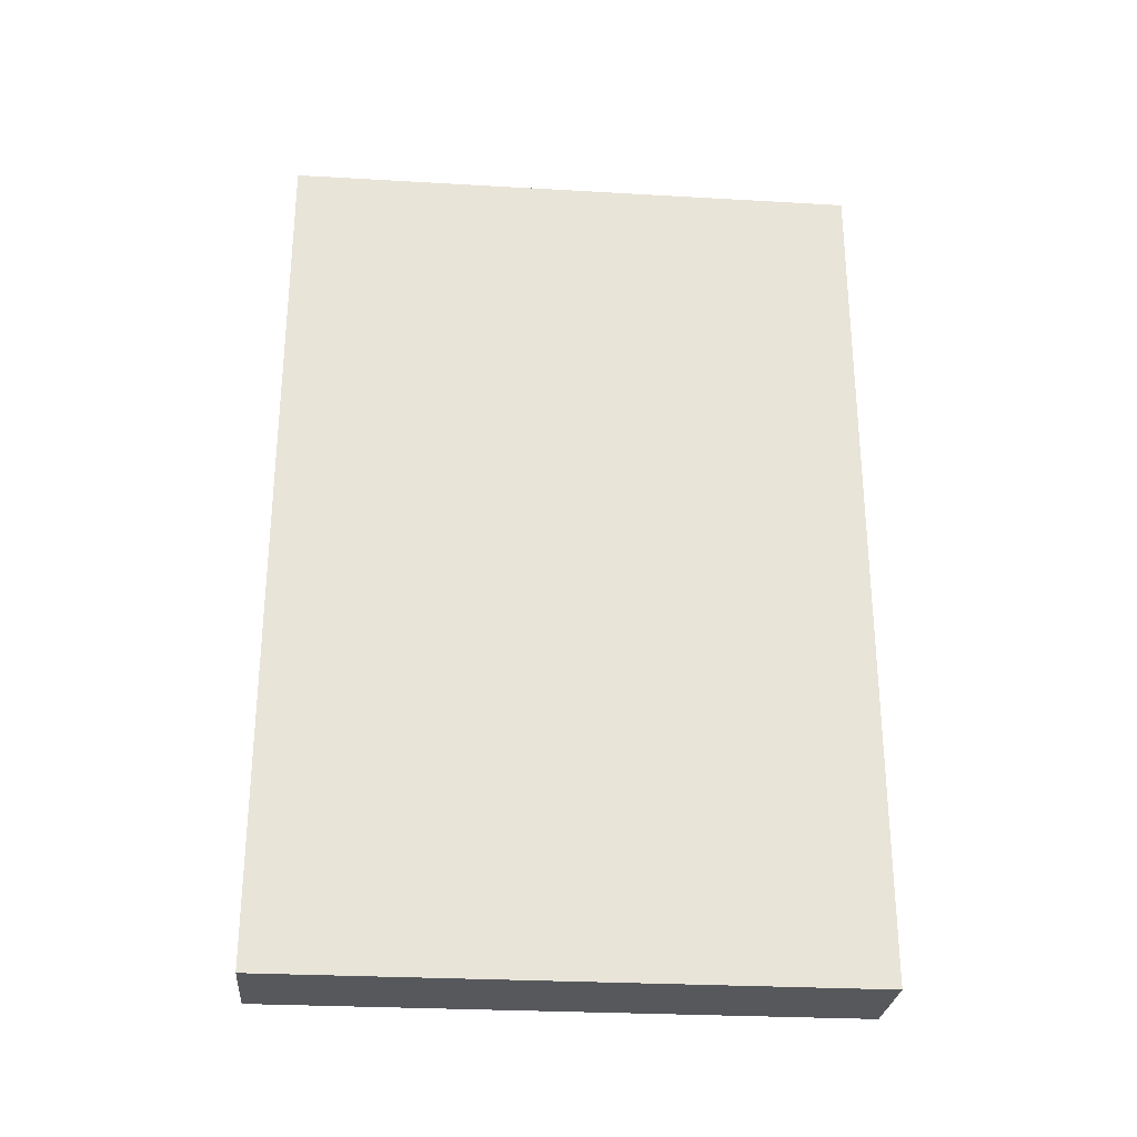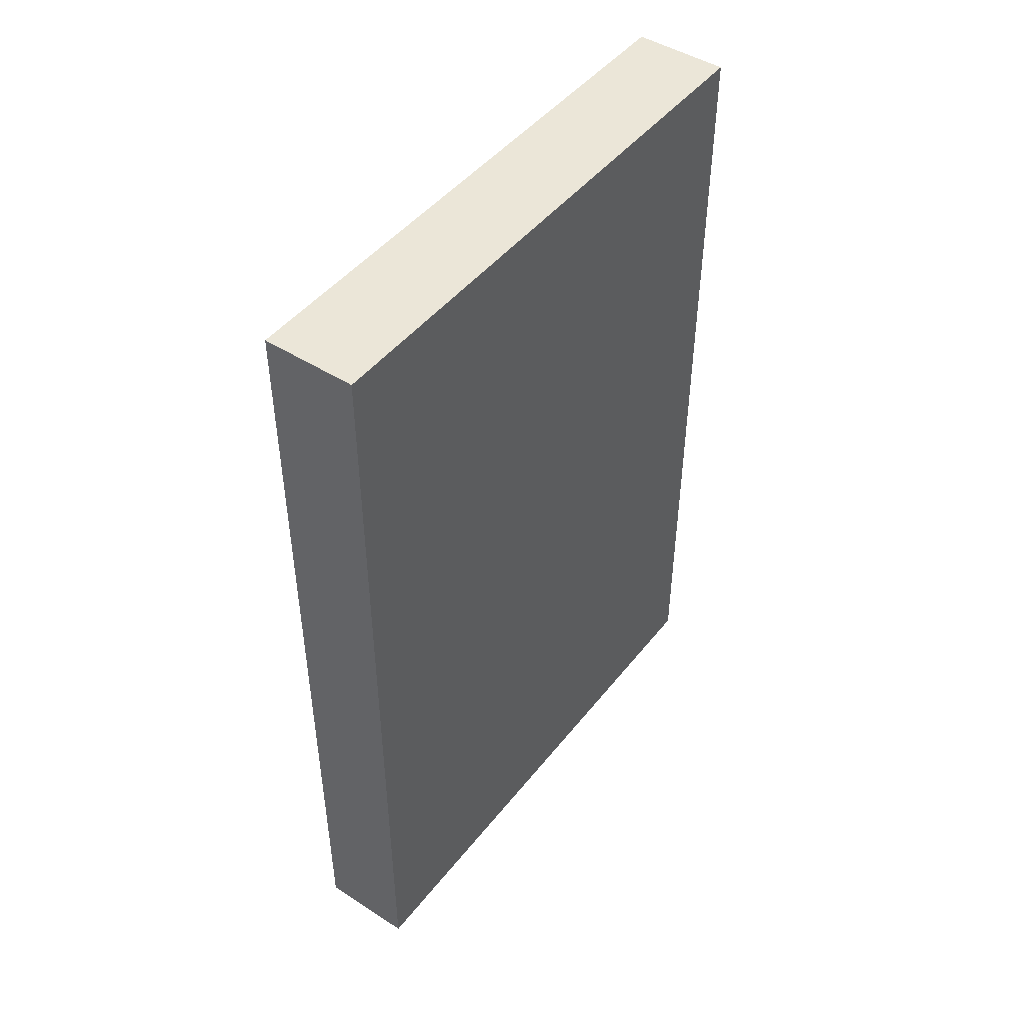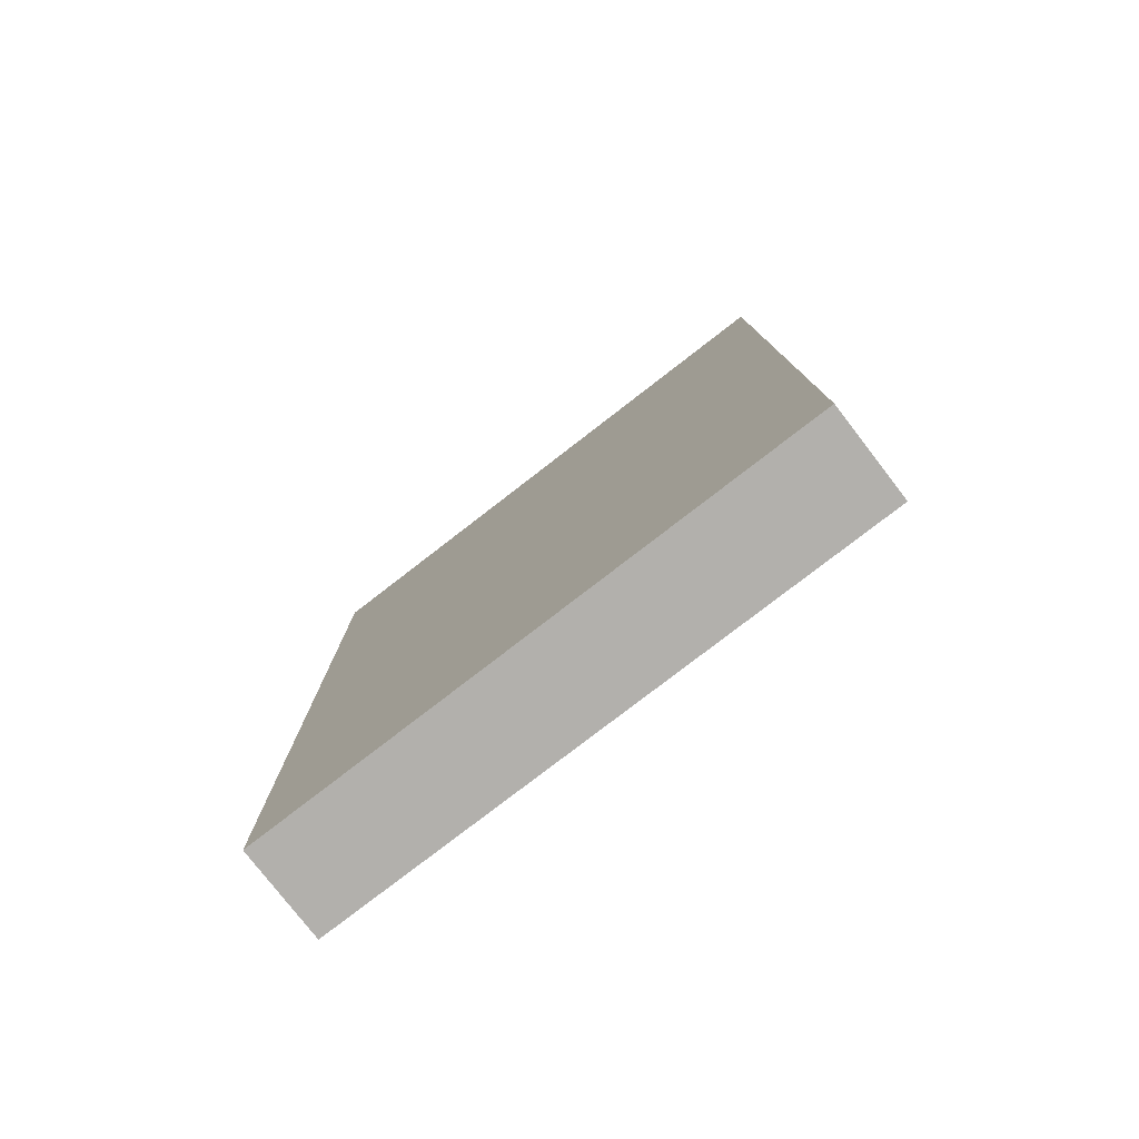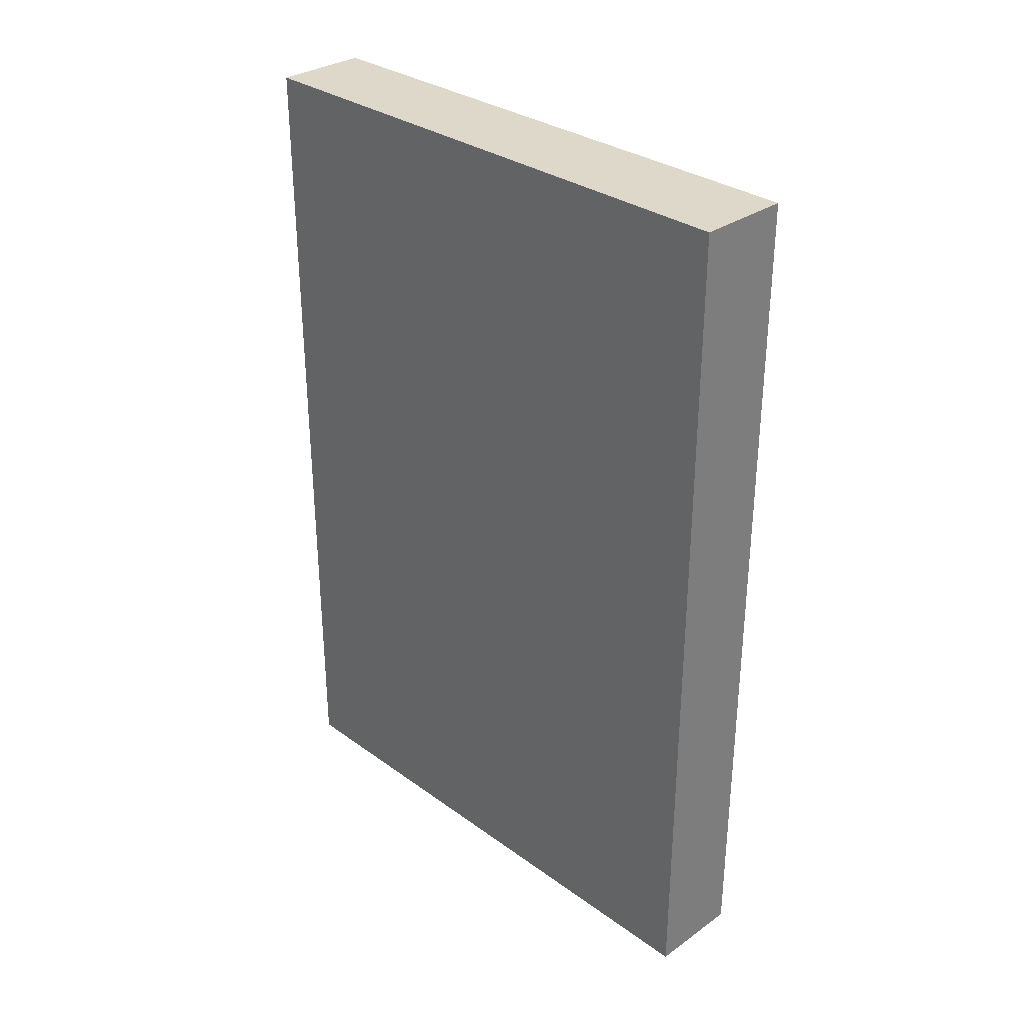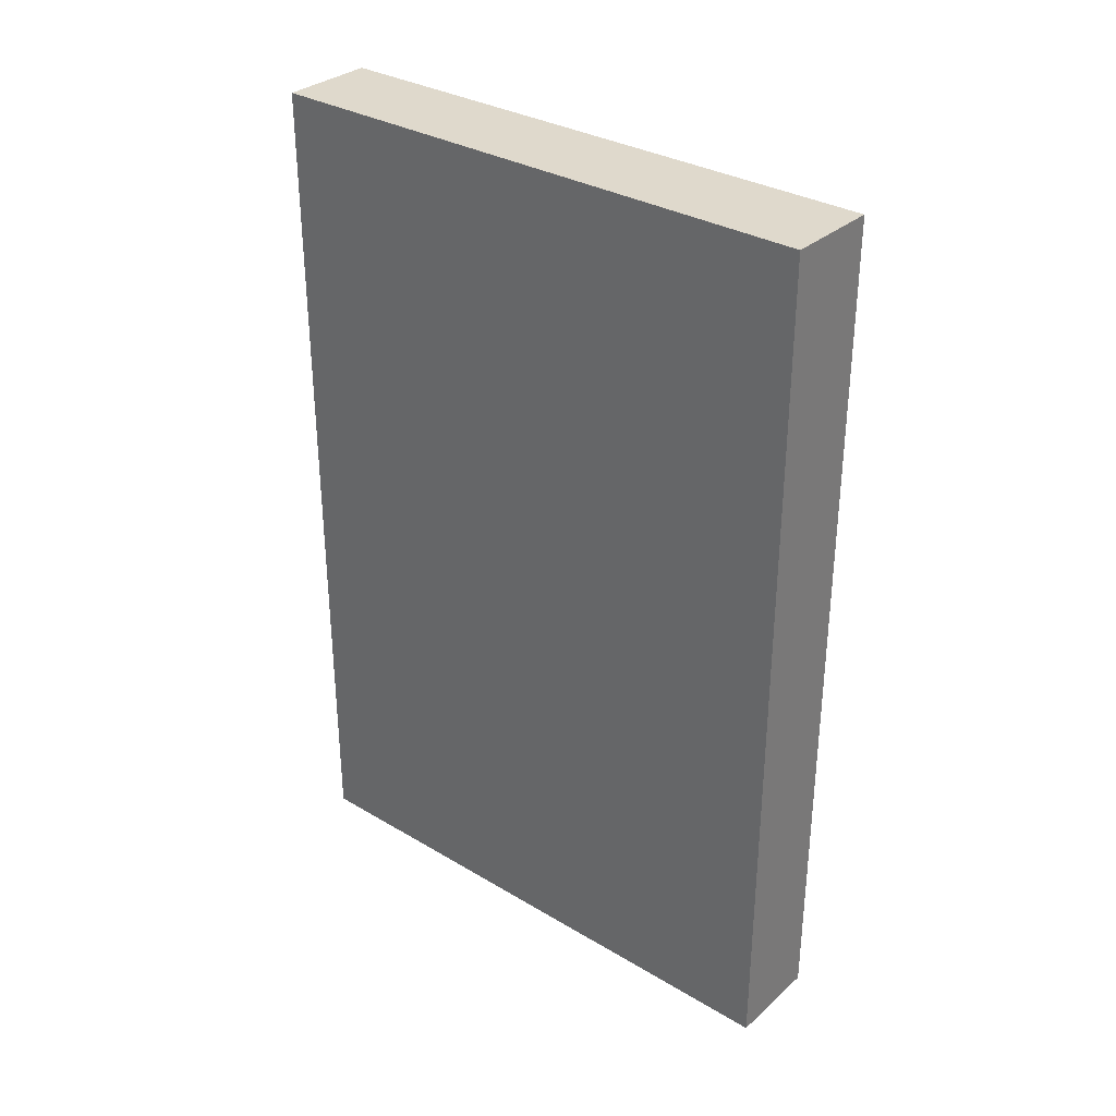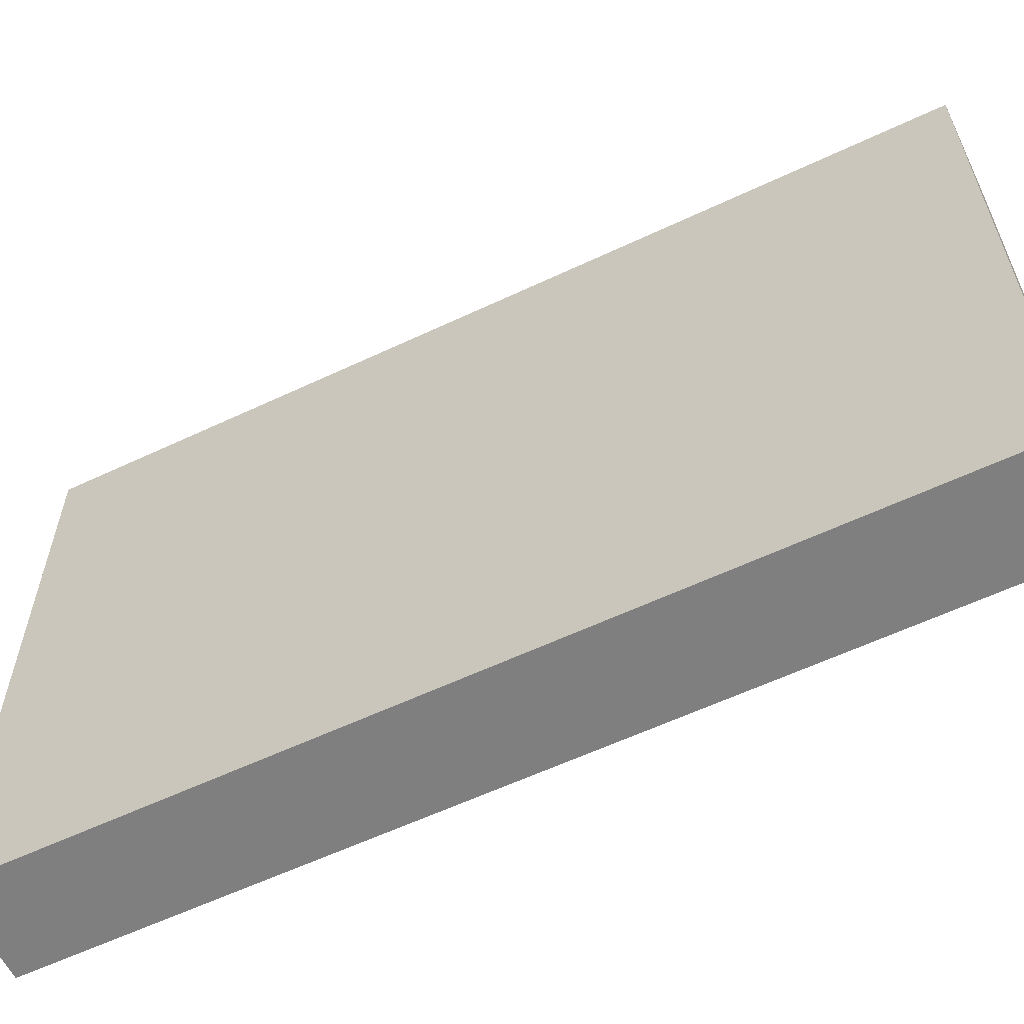
<metadata>
{"format":"obj","ext":"obj","renderer":"f3d","projection":"perspective","resolution":1024,"background":"white","views":[{"elev":-27.9,"azim":85.0,"up":"+Y"},{"elev":46.6,"azim":36.1,"up":"+Y"},{"elev":-78.6,"azim":127.7,"up":"+Y"},{"elev":31.6,"azim":135.4,"up":"+Y"},{"elev":32.3,"azim":129.7,"up":"+Y"},{"elev":-59.9,"azim":-64.2,"up":"+Z"}]}
</metadata>
<code>
g default
v -0.2784 3.347 1.439
v -0.04006 3.347 1.439
v -0.2784 5.509 1.439
v -0.04006 5.509 1.439
v -0.2784 5.509 -0.01913
v -0.04006 5.509 -0.01913
v -0.2784 3.347 -0.01913
v -0.04006 3.347 -0.01913
g pCube4
f 1 2 4 3
f 3 4 6 5
f 5 6 8 7
f 7 8 2 1
f 2 8 6 4
f 7 1 3 5

</code>
